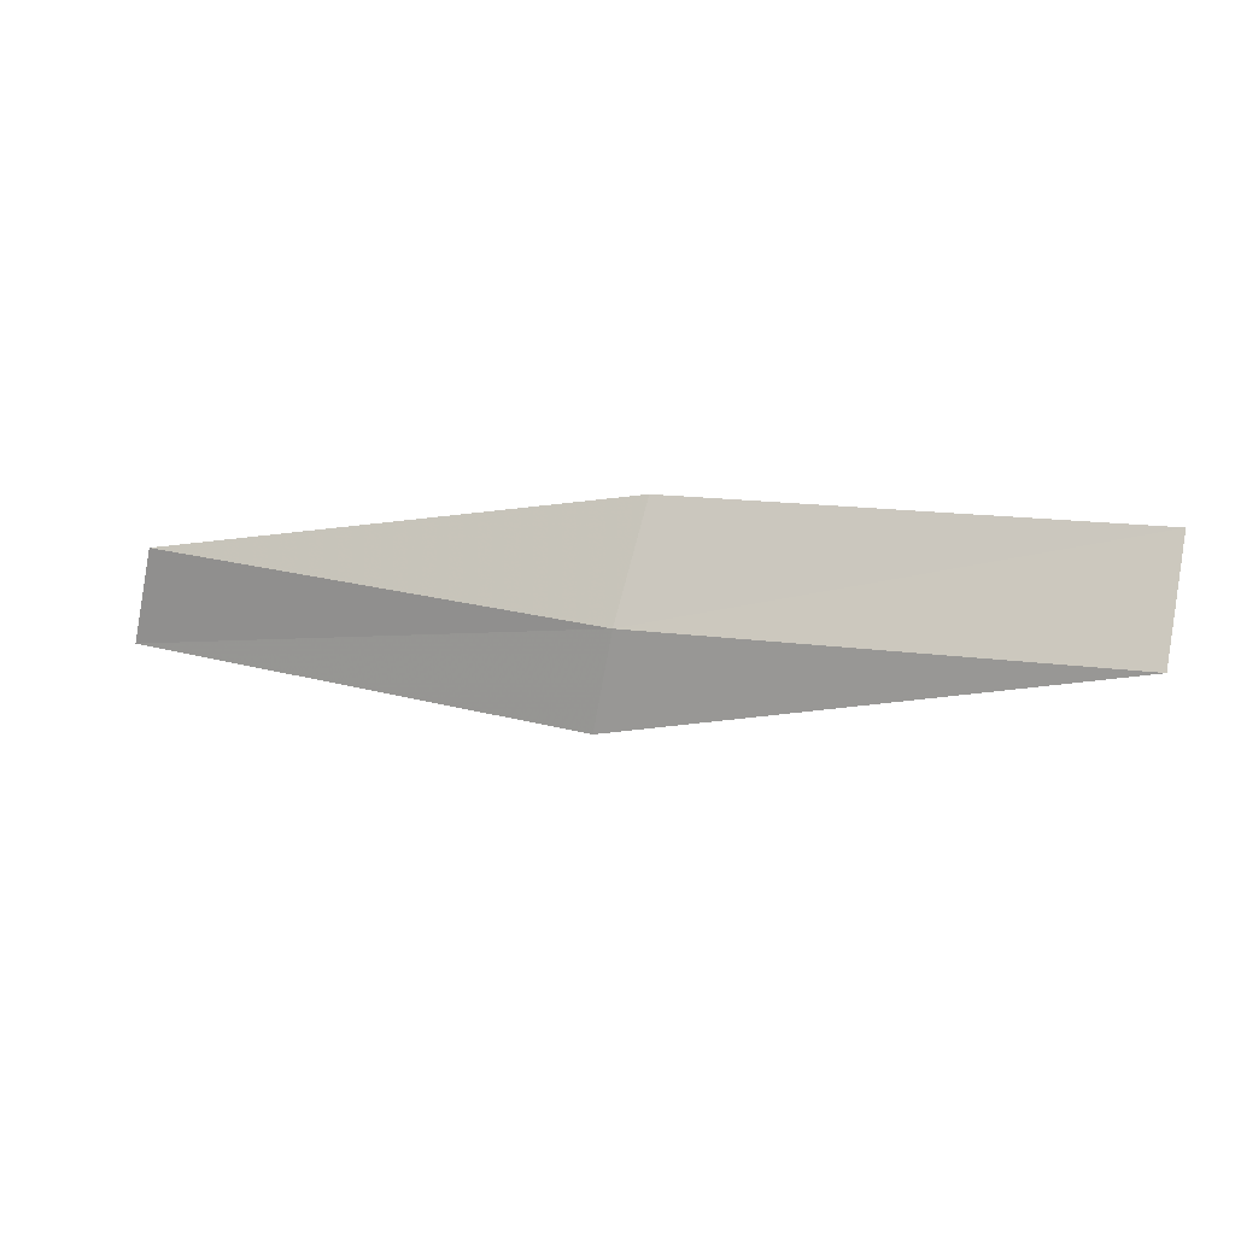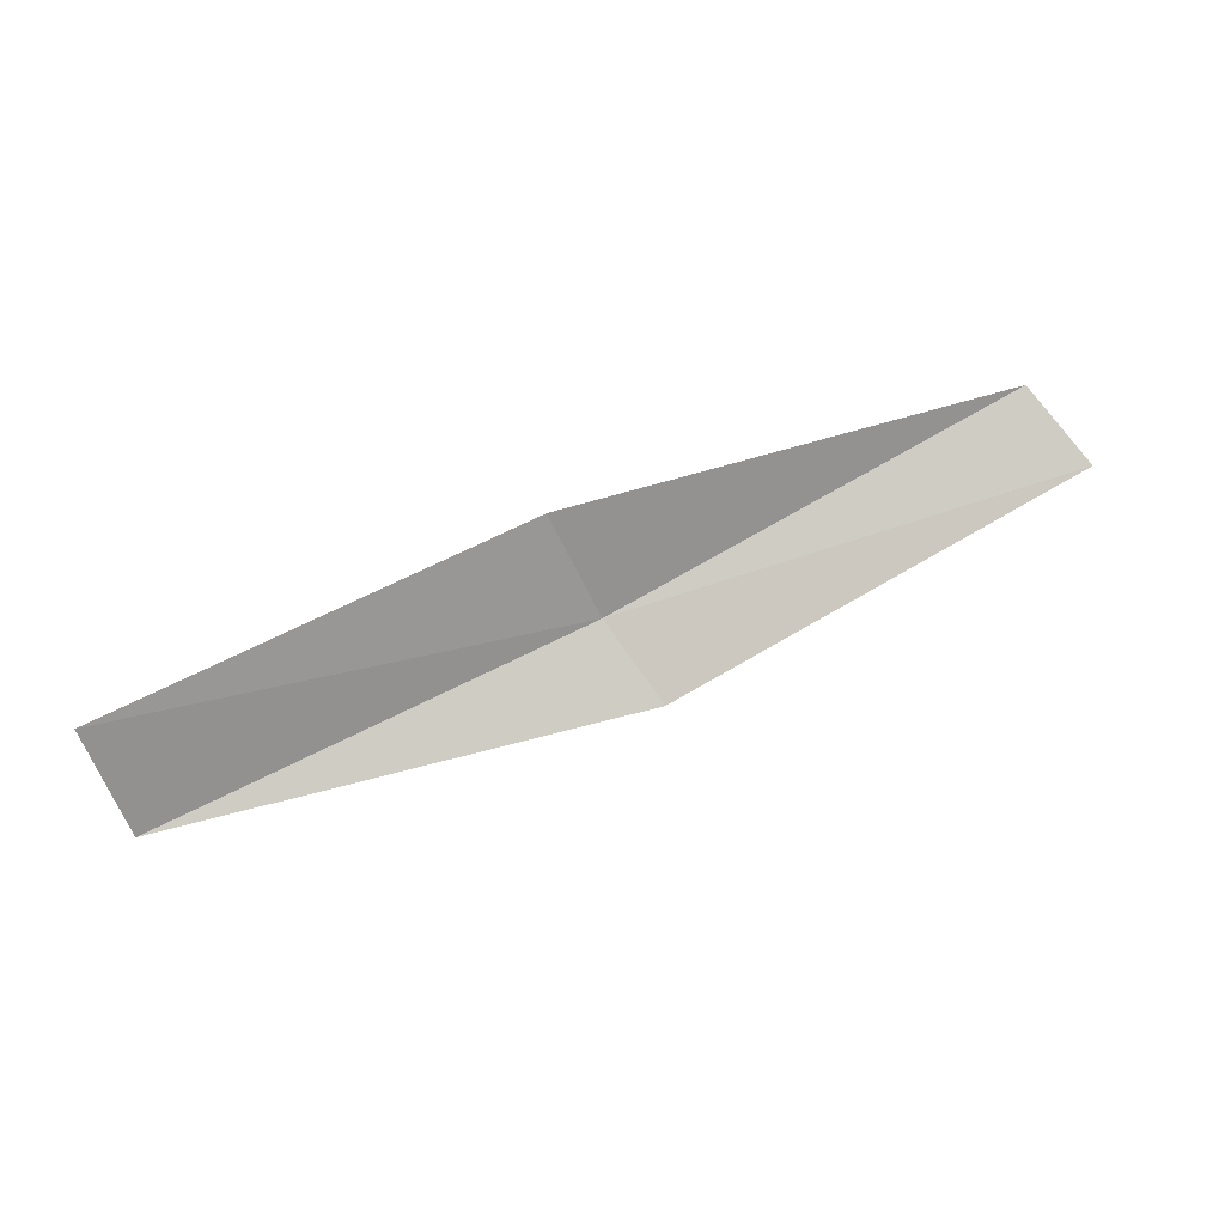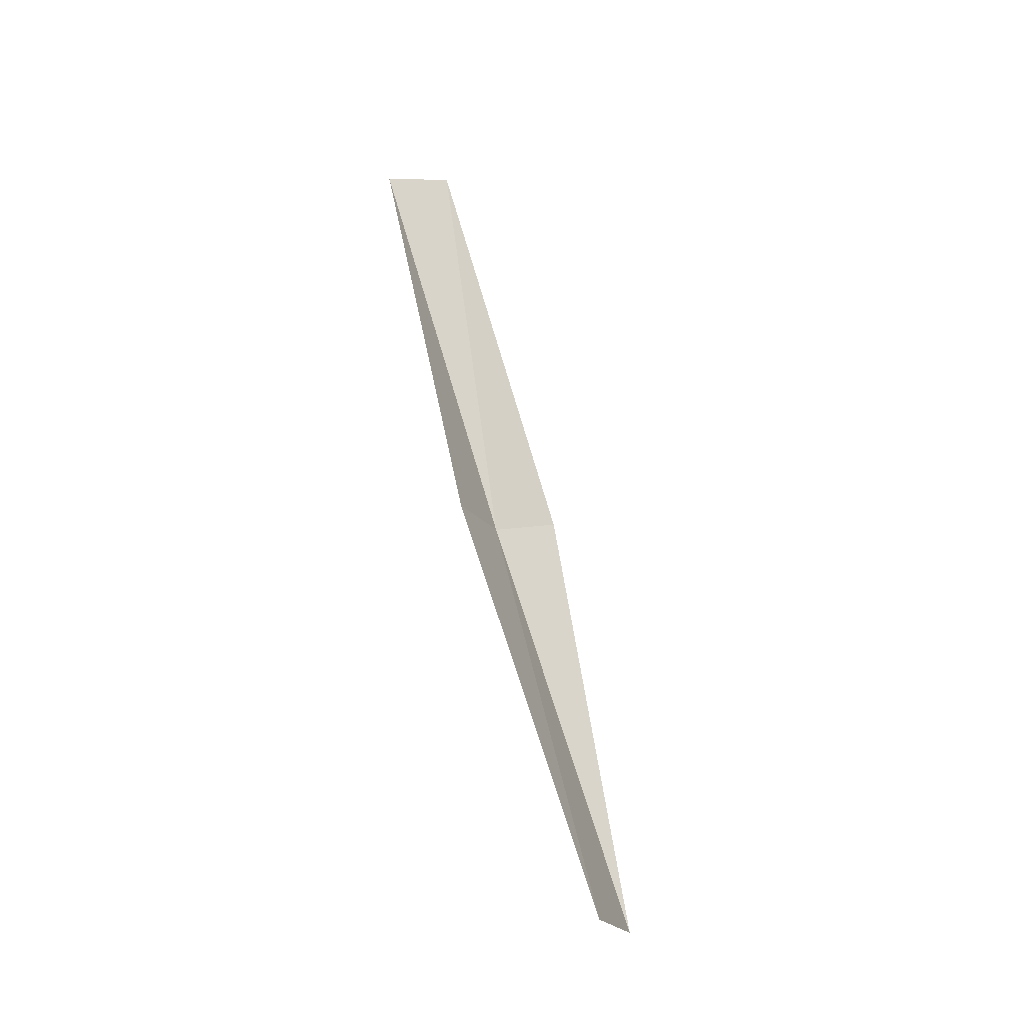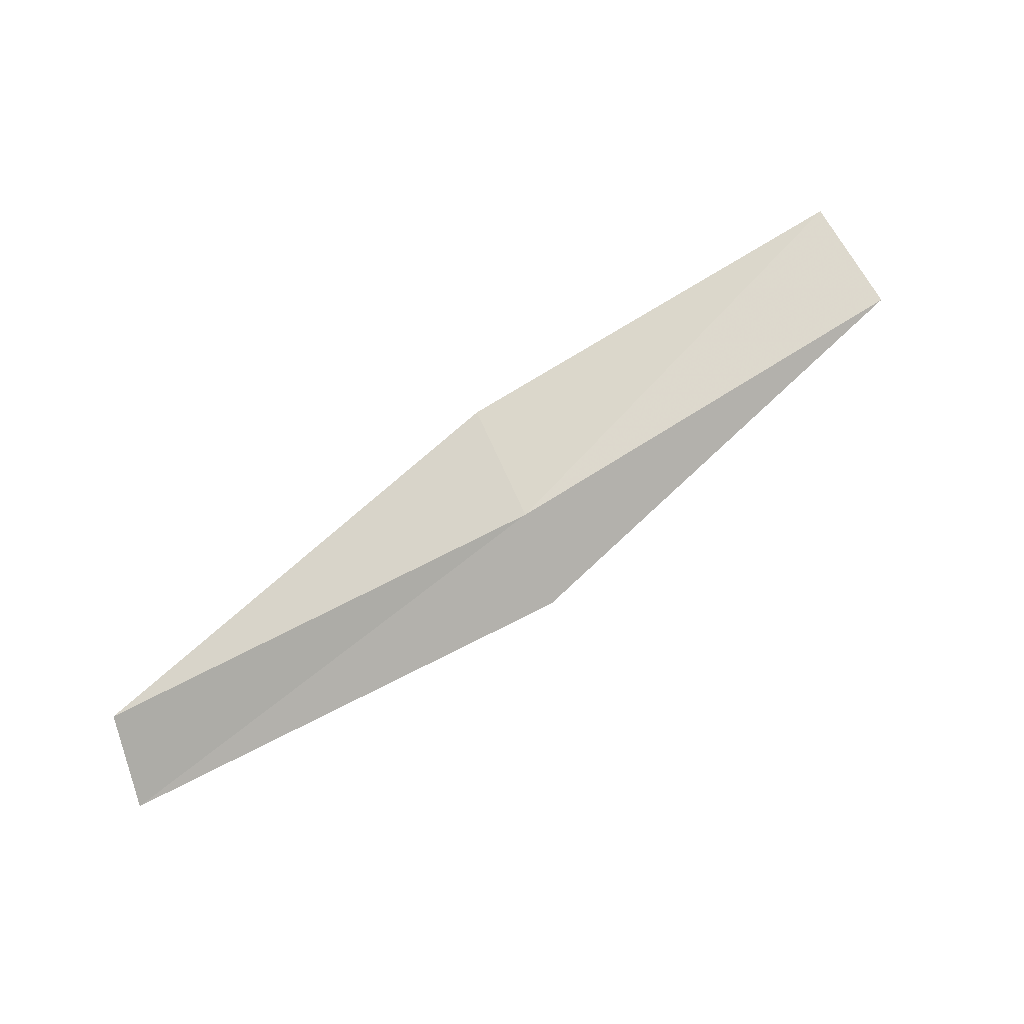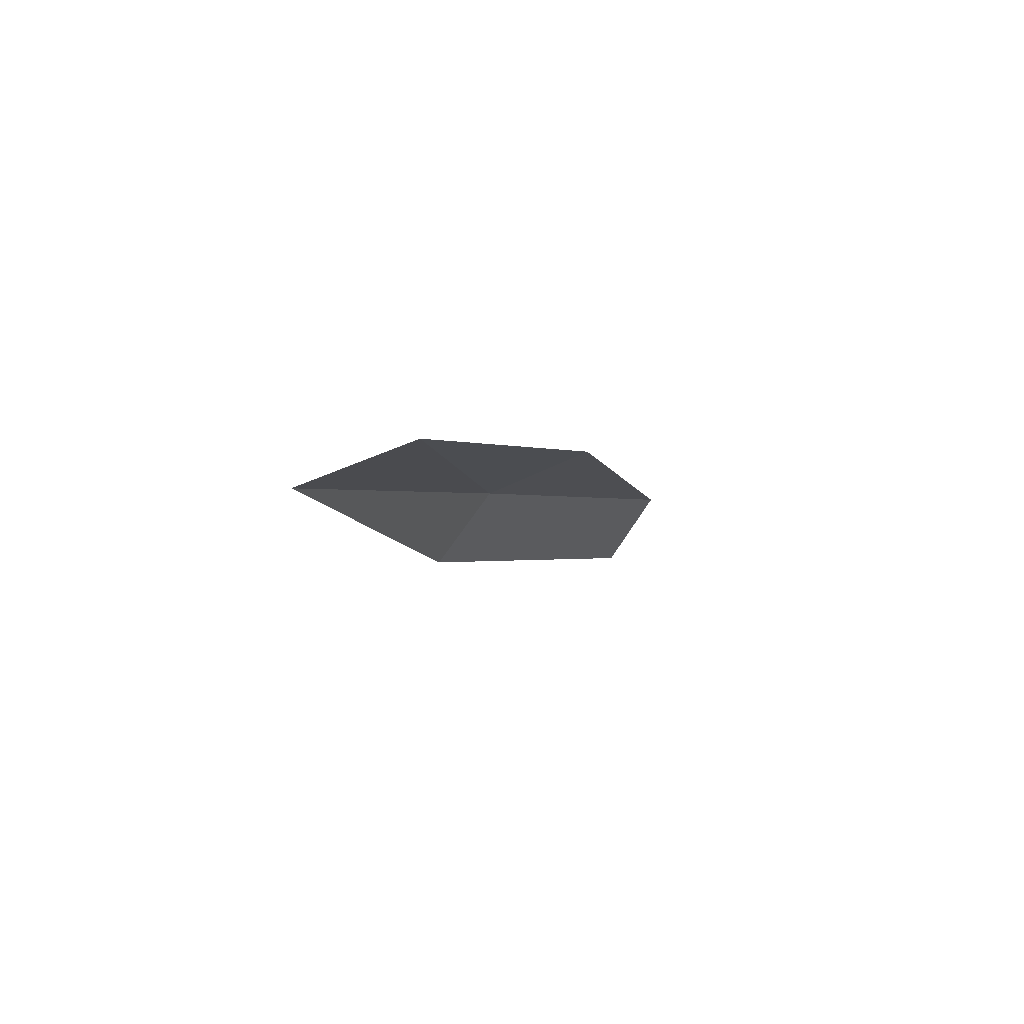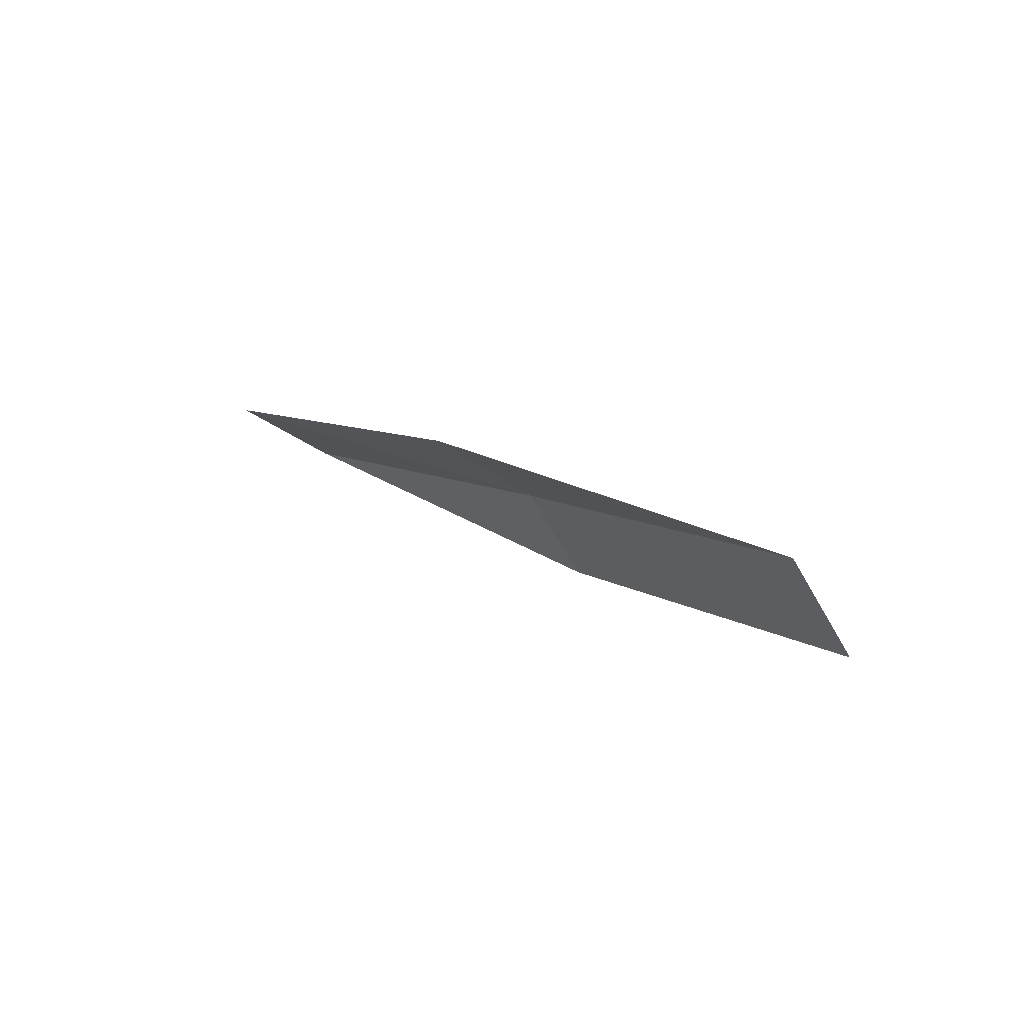
<metadata>
{"format":"obj","ext":"obj","renderer":"f3d","projection":"perspective","resolution":1024,"background":"white","views":[{"elev":55.7,"azim":4.6,"up":"+Z"},{"elev":46.0,"azim":142.7,"up":"+Y"},{"elev":54.4,"azim":62.4,"up":"+Y"},{"elev":48.2,"azim":-39.6,"up":"+Z"},{"elev":11.3,"azim":101.9,"up":"+Z"},{"elev":-4.2,"azim":-132.6,"up":"+Z"}]}
</metadata>
<code>
v -5.315 -25.01 10.8
v -7.795 -24.37 10.32
v -7.891 -24.67 9.852
v -5.386 -25.34 10.35
v -5.185 -24.4 11.09
v -2.784 -25.37 11.28
v -2.713 -24.74 11.54
f 1 3 2
f 1 4 3
f 1 2 5
f 1 6 4
f 1 5 7
f 1 7 6

</code>
